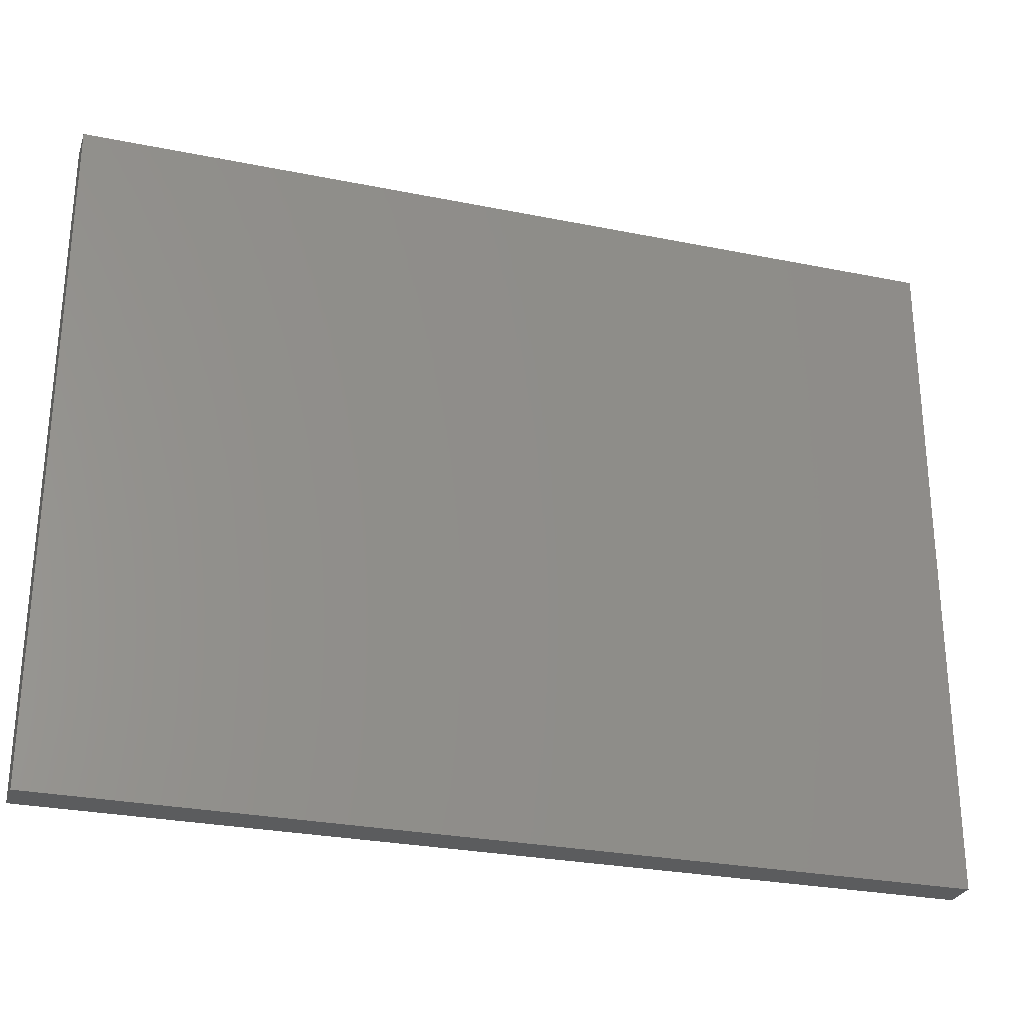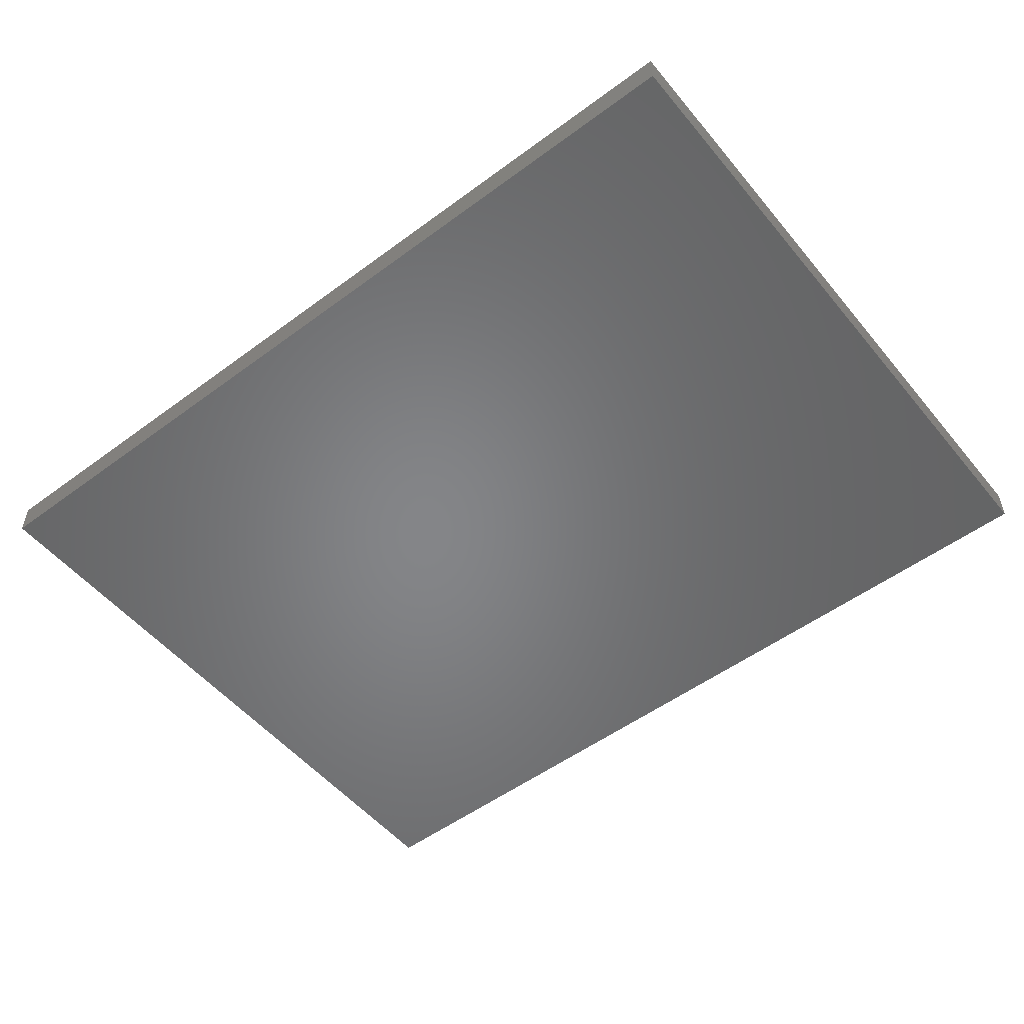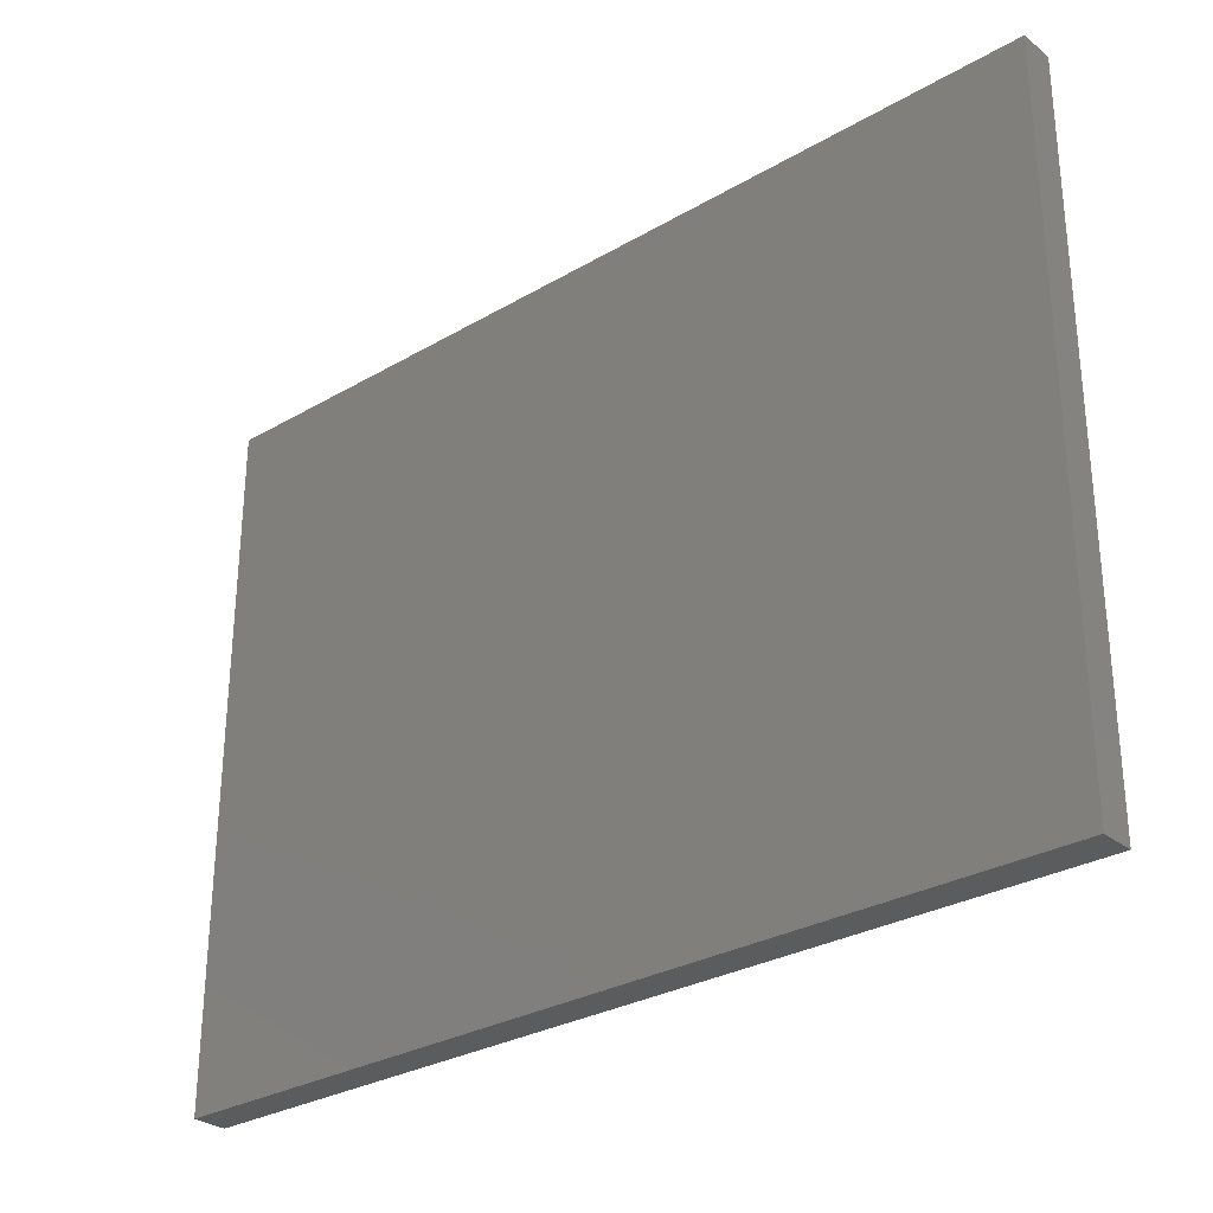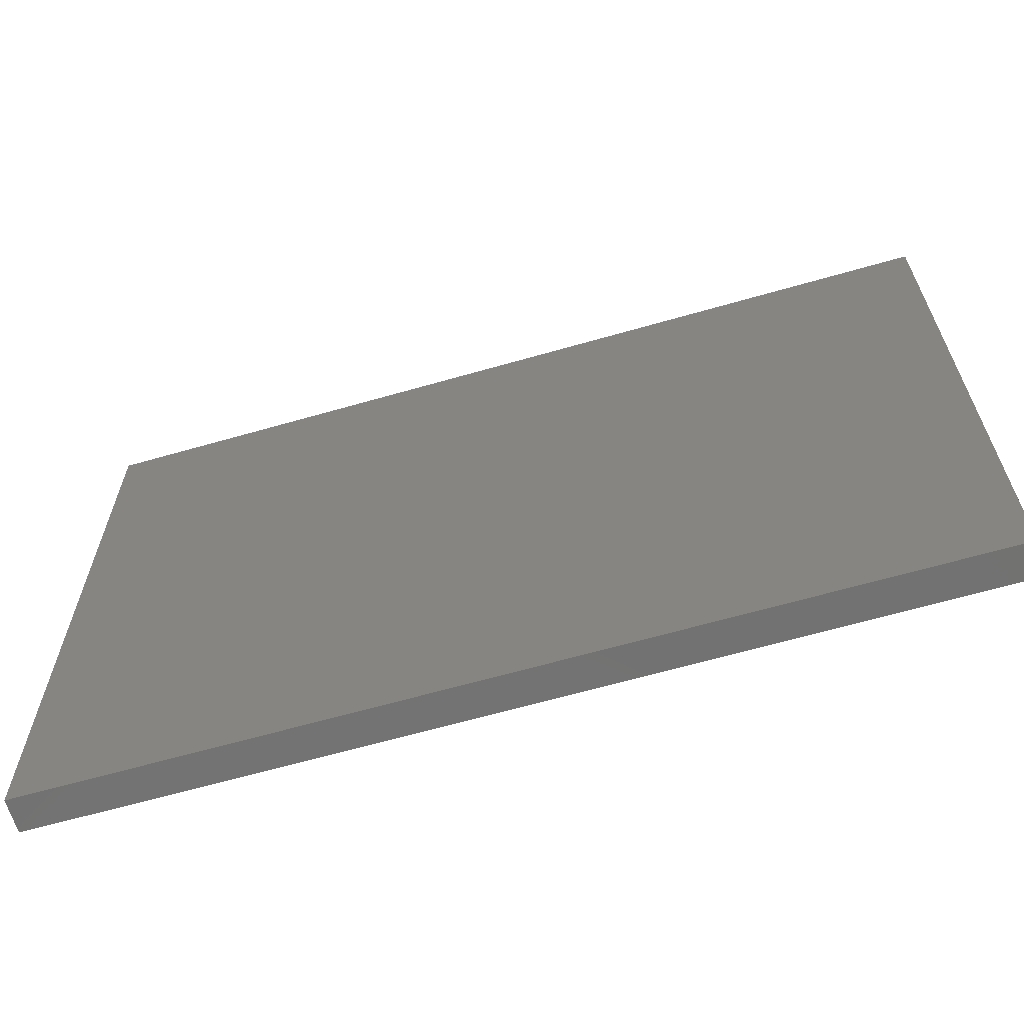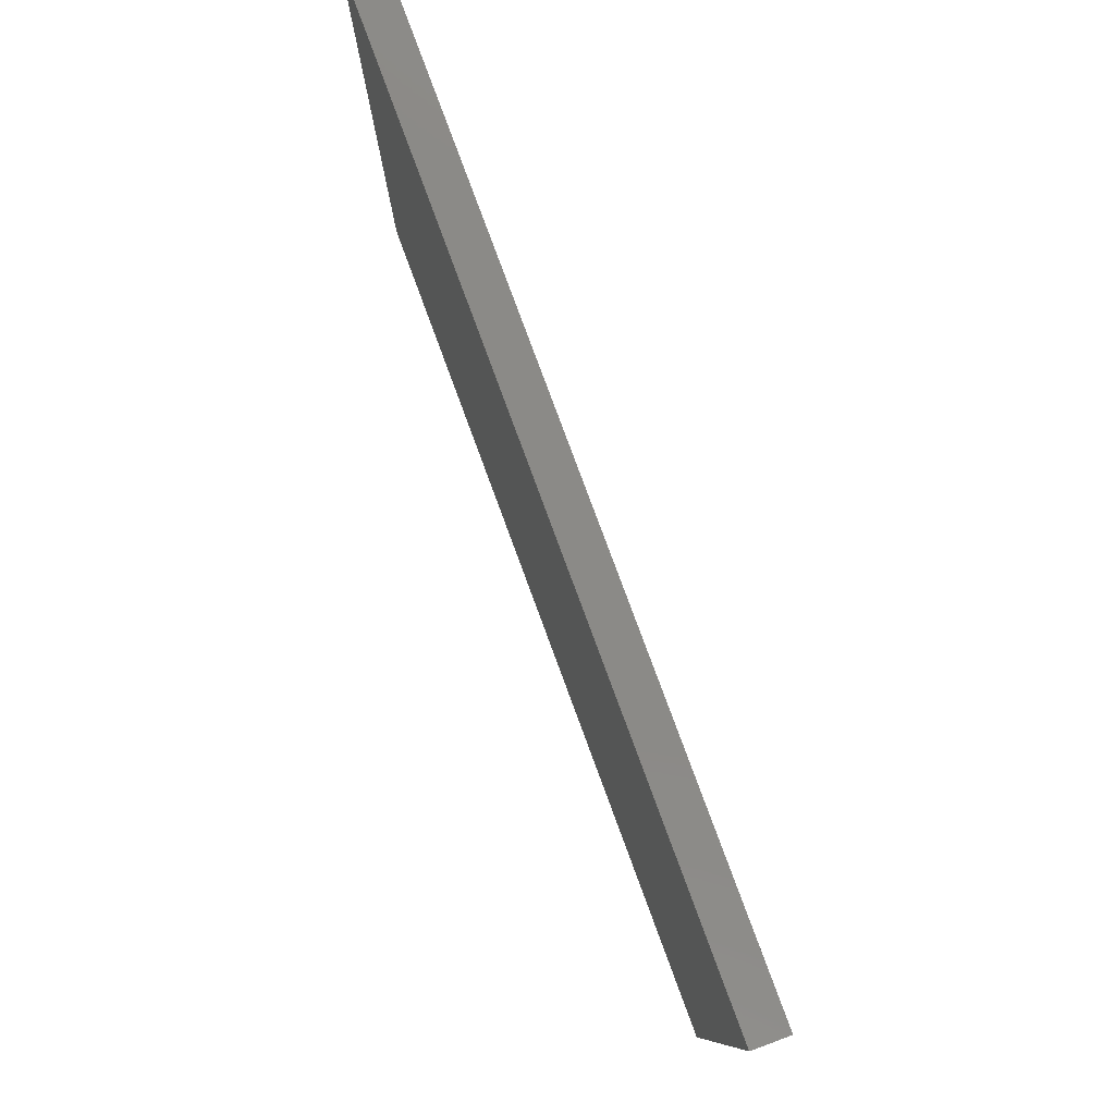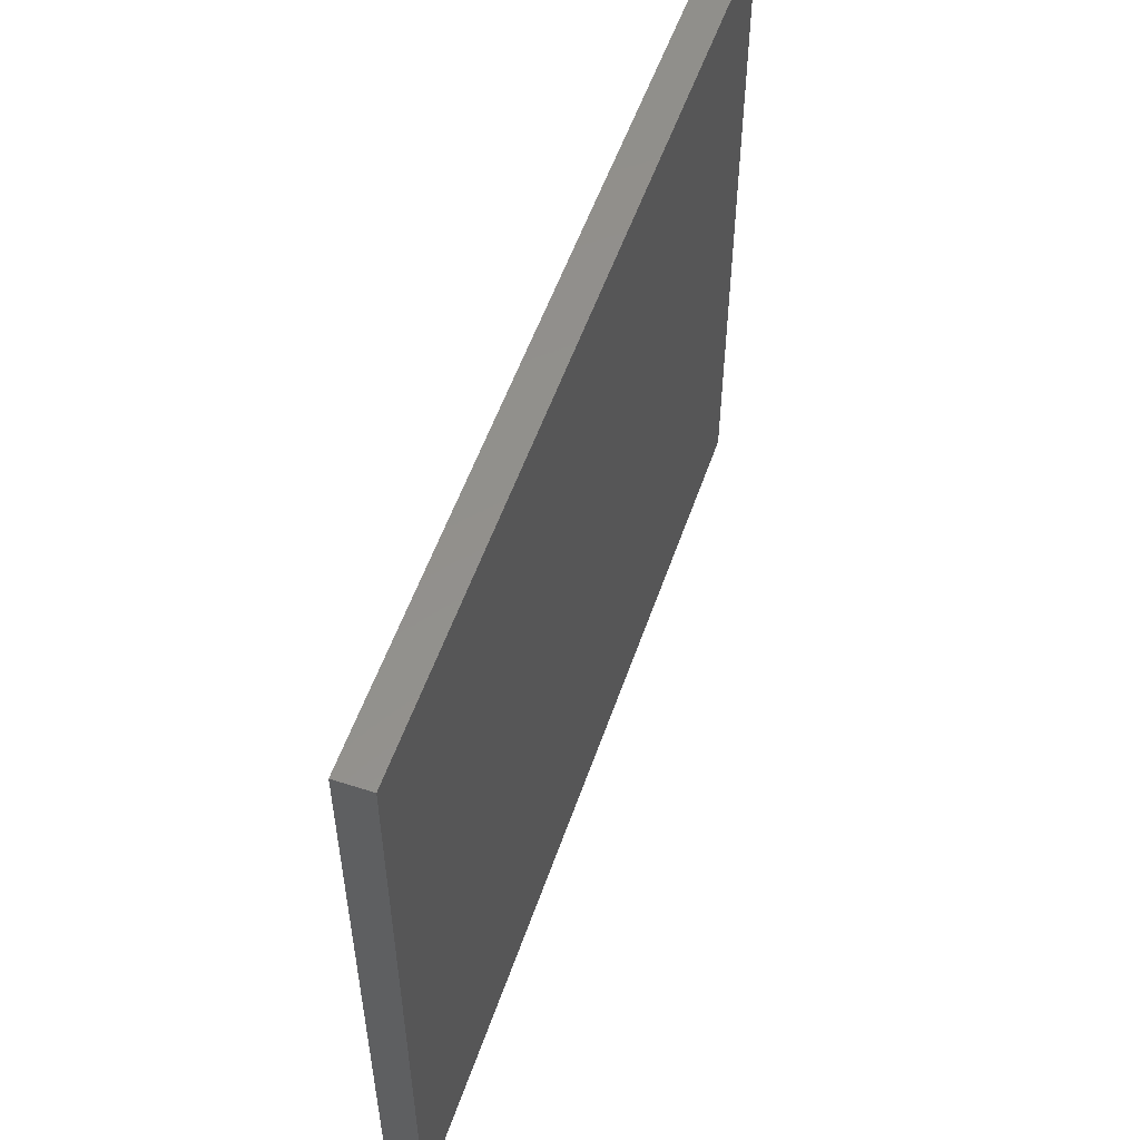
<metadata>
{"format":"stl","ext":"stl","renderer":"f3d","projection":"perspective","resolution":1024,"background":"white","views":[{"elev":-27.7,"azim":-17.1,"up":"+Z"},{"elev":-52.5,"azim":-141.4,"up":"+Y"},{"elev":-29.4,"azim":40.8,"up":"+Z"},{"elev":-64.1,"azim":16.2,"up":"+Z"},{"elev":79.8,"azim":-110.3,"up":"+Z"},{"elev":54.3,"azim":-71.2,"up":"+Z"}]}
</metadata>
<code>
# stl→obj: 8 verts, 12 faces
v -0.1768 -0.006656 0.1359
v -0.1772 -0.006711 -0.1354
v 0.1768 -0.006843 -0.1359
v 0.1772 -0.006789 0.1354
v -0.1772 0.006789 -0.1354
v 0.1768 0.006656 -0.1359
v 0.1772 0.00671 0.1354
v -0.1768 0.006844 0.1359
f 1 2 3
f 1 3 4
f 3 2 5
f 3 5 6
f 7 4 3
f 7 3 6
f 8 5 2
f 8 2 1
f 8 1 4
f 8 4 7
f 7 6 5
f 7 5 8

</code>
